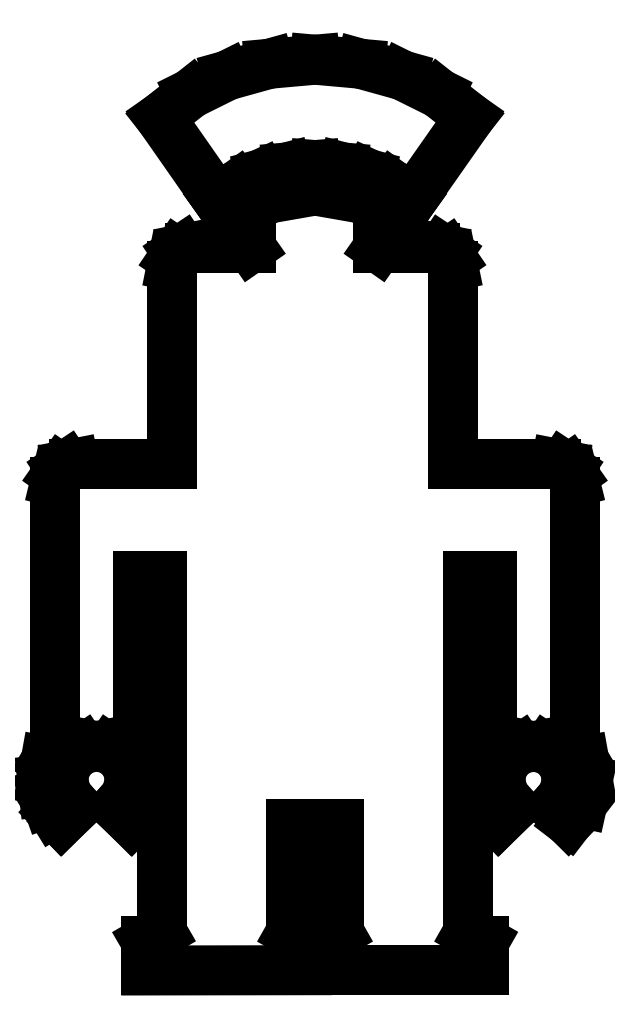
<metadata>
{"format":"dxf","ext":"dxf","renderer":"ezdxf+matplotlib","layout":"modelspace","background":"white","min_lineweight":24,"dpi":150}
</metadata>
<code>
0
SECTION
2
ENTITIES
0
LINE
8
0
10
0.8215
20
2.743
30
0
11
0.6836
21
2.73
31
0
0
LINE
8
0
10
0.6836
20
2.73
30
0
11
0.5574
21
2.695
31
0
0
LINE
8
0
10
0.5574
20
2.695
30
0
11
0.4468
21
2.64
31
0
0
LINE
8
0
10
0.4468
20
2.64
30
0
11
0.3556
21
2.568
31
0
0
LINE
8
0
10
0.3556
20
2.568
30
0
11
0.6288
21
2.177
31
0
0
LINE
8
0
10
0.6288
20
2.177
30
0
11
0.4448
21
2.177
31
0
0
LINE
8
0
10
0.4448
20
2.177
30
0
11
0.4234
21
2.173
31
0
0
LINE
8
0
10
0.4234
20
2.173
30
0
11
0.406
21
2.161
31
0
0
LINE
8
0
10
0.406
20
2.161
30
0
11
0.3942
21
2.144
31
0
0
LINE
8
0
10
0.3942
20
2.144
30
0
11
0.3899
21
2.122
31
0
0
LINE
8
0
10
0.3899
20
2.122
30
0
11
0.3899
21
1.526
31
0
0
LINE
8
0
10
0.3899
20
1.526
30
0
11
0.09549
21
1.526
31
0
0
LINE
8
0
10
0.09549
20
1.526
30
0
11
0.074
21
1.522
31
0
0
LINE
8
0
10
0.074
20
1.522
30
0
11
0.05637
21
1.51
31
0
0
LINE
8
0
10
0.05637
20
1.51
30
0
11
0.04411
21
1.493
31
0
0
LINE
8
0
10
0.04411
20
1.493
30
0
11
0.0389
21
1.472
31
0
0
LINE
8
0
10
0.0389
20
1.472
30
0
11
0.0389
21
0.6799
31
0
0
LINE
8
0
10
0.0389
20
0.6799
30
0
11
0.01031
21
0.6314
31
0
0
LINE
8
0
10
0.01031
20
0.6314
30
0
11
0
21
0.574
31
0
0
LINE
8
0
10
0
20
0.574
30
0
11
0.004069
21
0.5377
31
0
0
LINE
8
0
10
0.004069
20
0.5377
30
0
11
0.01573
21
0.5042
31
0
0
LINE
8
0
10
0.01573
20
0.5042
30
0
11
0.03396
21
0.4744
31
0
0
LINE
8
0
10
0.03396
20
0.4744
30
0
11
0.058
21
0.4493
31
0
0
LINE
8
0
10
0.058
20
0.4493
30
0
11
0.1024
21
0.4938
31
0
0
LINE
8
0
10
0.1024
20
0.4938
30
0
11
0.0734
21
0.5285
31
0
0
LINE
8
0
10
0.0734
20
0.5285
30
0
11
0.0625
21
0.574
31
0
0
LINE
8
0
10
0.0625
20
0.574
30
0
11
0.07042
21
0.6133
31
0
0
LINE
8
0
10
0.07042
20
0.6133
30
0
11
0.09207
21
0.6455
31
0
0
LINE
8
0
10
0.09207
20
0.6455
30
0
11
0.1242
21
0.6671
31
0
0
LINE
8
0
10
0.1242
20
0.6671
30
0
11
0.1635
21
0.675
31
0
0
LINE
8
0
10
0.1635
20
0.675
30
0
11
0.2027
21
0.6671
31
0
0
LINE
8
0
10
0.2027
20
0.6671
30
0
11
0.2348
21
0.6455
31
0
0
LINE
8
0
10
0.2348
20
0.6455
30
0
11
0.2563
21
0.6133
31
0
0
LINE
8
0
10
0.2563
20
0.6133
30
0
11
0.2642
21
0.574
31
0
0
LINE
8
0
10
0.2642
20
0.574
30
0
11
0.2533
21
0.5283
31
0
0
LINE
8
0
10
0.2533
20
0.5283
30
0
11
0.224
21
0.4934
31
0
0
LINE
8
0
10
0.224
20
0.4934
30
0
11
0.2684
21
0.449
31
0
0
LINE
8
0
10
0.2684
20
0.449
30
0
11
0.2925
21
0.4742
31
0
0
LINE
8
0
10
0.2925
20
0.4742
30
0
11
0.3109
21
0.504
31
0
0
LINE
8
0
10
0.3109
20
0.504
30
0
11
0.3226
21
0.5375
31
0
0
LINE
8
0
10
0.3226
20
0.5375
30
0
11
0.3267
21
0.574
31
0
0
LINE
8
0
10
0.3267
20
0.574
30
0
11
0.3164
21
0.6313
31
0
0
LINE
8
0
10
0.3164
20
0.6313
30
0
11
0.2879
21
0.6799
31
0
0
LINE
8
0
10
0.2879
20
0.6799
30
0
11
0.2882
21
0.6799
31
0
0
LINE
8
0
10
0.2882
20
0.6799
30
0
11
0.2882
21
1.187
31
0
0
LINE
8
0
10
0.2882
20
1.187
30
0
11
0.3601
21
1.187
31
0
0
LINE
8
0
10
0.3601
20
1.187
30
0
11
0.3601
21
0.1153
31
0
0
LINE
8
0
10
0.3601
20
0.1153
30
0
11
0.3128
21
0.08789
31
0
0
LINE
8
0
10
0.3128
20
0.08789
30
0
11
0.3128
21
-5.425e-05
31
0
0
LINE
8
0
10
0.3128
20
-5.425e-05
30
0
11
0.7976
21
0.0007053
31
0
0
LINE
8
0
10
0.7976
20
0.0007053
30
0
11
0.7976
21
0.08789
31
0
0
LINE
8
0
10
0.7976
20
0.08789
30
0
11
0.7493
21
0.1153
31
0
0
LINE
8
0
10
0.7493
20
0.1153
30
0
11
0.7493
21
0.4406
31
0
0
LINE
8
0
10
0.7493
20
0.4406
30
0
11
0.8934
21
0.4406
31
0
0
LINE
8
0
10
0.8934
20
0.4406
30
0
11
0.8934
21
0.1153
31
0
0
LINE
8
0
10
0.8934
20
0.1153
30
0
11
0.8452
21
0.08789
31
0
0
LINE
8
0
10
0.8452
20
0.08789
30
0
11
0.8452
21
0.0007053
31
0
0
LINE
8
0
10
0.8452
20
0.0007053
30
0
11
1.331
21
0.0007053
31
0
0
LINE
8
0
10
1.331
20
0.0007053
30
0
11
1.331
21
0.08789
31
0
0
LINE
8
0
10
1.331
20
0.08789
30
0
11
1.283
21
0.1153
31
0
0
LINE
8
0
10
1.283
20
0.1153
30
0
11
1.283
21
1.187
31
0
0
LINE
8
0
10
1.283
20
1.187
30
0
11
1.354
21
1.187
31
0
0
LINE
8
0
10
1.354
20
1.187
30
0
11
1.354
21
0.6795
31
0
0
LINE
8
0
10
1.354
20
0.6795
30
0
11
1.355
21
0.6795
31
0
0
LINE
8
0
10
1.355
20
0.6795
30
0
11
1.326
21
0.6312
31
0
0
LINE
8
0
10
1.326
20
0.6312
30
0
11
1.316
21
0.574
31
0
0
LINE
8
0
10
1.316
20
0.574
30
0
11
1.32
21
0.5375
31
0
0
LINE
8
0
10
1.32
20
0.5375
30
0
11
1.332
21
0.5037
31
0
0
LINE
8
0
10
1.332
20
0.5037
30
0
11
1.35
21
0.4738
31
0
0
LINE
8
0
10
1.35
20
0.4738
30
0
11
1.374
21
0.4486
31
0
0
LINE
8
0
10
1.374
20
0.4486
30
0
11
1.419
21
0.493
31
0
0
LINE
8
0
10
1.419
20
0.493
30
0
11
1.389
21
0.528
31
0
0
LINE
8
0
10
1.389
20
0.528
30
0
11
1.378
21
0.574
31
0
0
LINE
8
0
10
1.378
20
0.574
30
0
11
1.386
21
0.6133
31
0
0
LINE
8
0
10
1.386
20
0.6133
30
0
11
1.408
21
0.6453
31
0
0
LINE
8
0
10
1.408
20
0.6453
30
0
11
1.44
21
0.6668
31
0
0
LINE
8
0
10
1.44
20
0.6668
30
0
11
1.479
21
0.6747
31
0
0
LINE
8
0
10
1.479
20
0.6747
30
0
11
1.519
21
0.6668
31
0
0
LINE
8
0
10
1.519
20
0.6668
30
0
11
1.551
21
0.6453
31
0
0
LINE
8
0
10
1.551
20
0.6453
30
0
11
1.572
21
0.6133
31
0
0
LINE
8
0
10
1.572
20
0.6133
30
0
11
1.58
21
0.574
31
0
0
LINE
8
0
10
1.58
20
0.574
30
0
11
1.569
21
0.5284
31
0
0
LINE
8
0
10
1.569
20
0.5284
30
0
11
1.541
21
0.4934
31
0
0
LINE
8
0
10
1.541
20
0.4934
30
0
11
1.585
21
0.4493
31
0
0
LINE
8
0
10
1.585
20
0.4493
30
0
11
1.627
21
0.5042
31
0
0
LINE
8
0
10
1.627
20
0.5042
30
0
11
1.643
21
0.574
31
0
0
LINE
8
0
10
1.643
20
0.574
30
0
11
1.632
21
0.6312
31
0
0
LINE
8
0
10
1.632
20
0.6312
30
0
11
1.604
21
0.6795
31
0
0
LINE
8
0
10
1.604
20
0.6795
30
0
11
1.604
21
1.472
31
0
0
LINE
8
0
10
1.604
20
1.472
30
0
11
1.599
21
1.493
31
0
0
LINE
8
0
10
1.599
20
1.493
30
0
11
1.586
21
1.51
31
0
0
LINE
8
0
10
1.586
20
1.51
30
0
11
1.569
21
1.522
31
0
0
LINE
8
0
10
1.569
20
1.522
30
0
11
1.547
21
1.526
31
0
0
LINE
8
0
10
1.547
20
1.526
30
0
11
1.238
21
1.526
31
0
0
LINE
8
0
10
1.238
20
1.526
30
0
11
1.238
21
2.122
31
0
0
LINE
8
0
10
1.238
20
2.122
30
0
11
1.233
21
2.144
31
0
0
LINE
8
0
10
1.233
20
2.144
30
0
11
1.221
21
2.161
31
0
0
LINE
8
0
10
1.221
20
2.161
30
0
11
1.204
21
2.173
31
0
0
LINE
8
0
10
1.204
20
2.173
30
0
11
1.182
21
2.177
31
0
0
LINE
8
0
10
1.182
20
2.177
30
0
11
1.012
21
2.177
31
0
0
LINE
8
0
10
1.012
20
2.177
30
0
11
1.287
21
2.569
31
0
0
LINE
8
0
10
1.287
20
2.569
30
0
11
1.196
21
2.641
31
0
0
LINE
8
0
10
1.196
20
2.641
30
0
11
1.085
21
2.695
31
0
0
LINE
8
0
10
1.085
20
2.695
30
0
11
0.9591
21
2.73
31
0
0
LINE
8
0
10
0.9591
20
2.73
30
0
11
0.8215
21
2.743
31
0
0
LINE
8
0
10
0.8216
20
2.349
30
0
11
0.9624
21
2.324
31
0
0
LINE
8
0
10
0.9624
20
2.324
30
0
11
1.07
21
2.259
31
0
0
LINE
8
0
10
1.07
20
2.259
30
0
11
1.114
21
2.322
31
0
0
LINE
8
0
10
1.114
20
2.322
30
0
11
1.055
21
2.365
31
0
0
LINE
8
0
10
1.055
20
2.365
30
0
11
0.9856
21
2.398
31
0
0
LINE
8
0
10
0.9856
20
2.398
30
0
11
0.907
21
2.418
31
0
0
LINE
8
0
10
0.907
20
2.418
30
0
11
0.8216
21
2.425
31
0
0
LINE
8
0
10
0.8216
20
2.425
30
0
11
0.7359
21
2.418
31
0
0
LINE
8
0
10
0.7359
20
2.418
30
0
11
0.657
21
2.397
31
0
0
LINE
8
0
10
0.657
20
2.397
30
0
11
0.5871
21
2.365
31
0
0
LINE
8
0
10
0.5871
20
2.365
30
0
11
0.5282
21
2.322
31
0
0
LINE
8
0
10
0.5282
20
2.322
30
0
11
0.5726
21
2.259
31
0
0
LINE
8
0
10
0.5726
20
2.259
30
0
11
0.6802
21
2.324
31
0
0
LINE
8
0
10
0.6802
20
2.324
30
0
11
0.8216
21
2.349
31
0
0
ENDSEC
0
EOF

</code>
